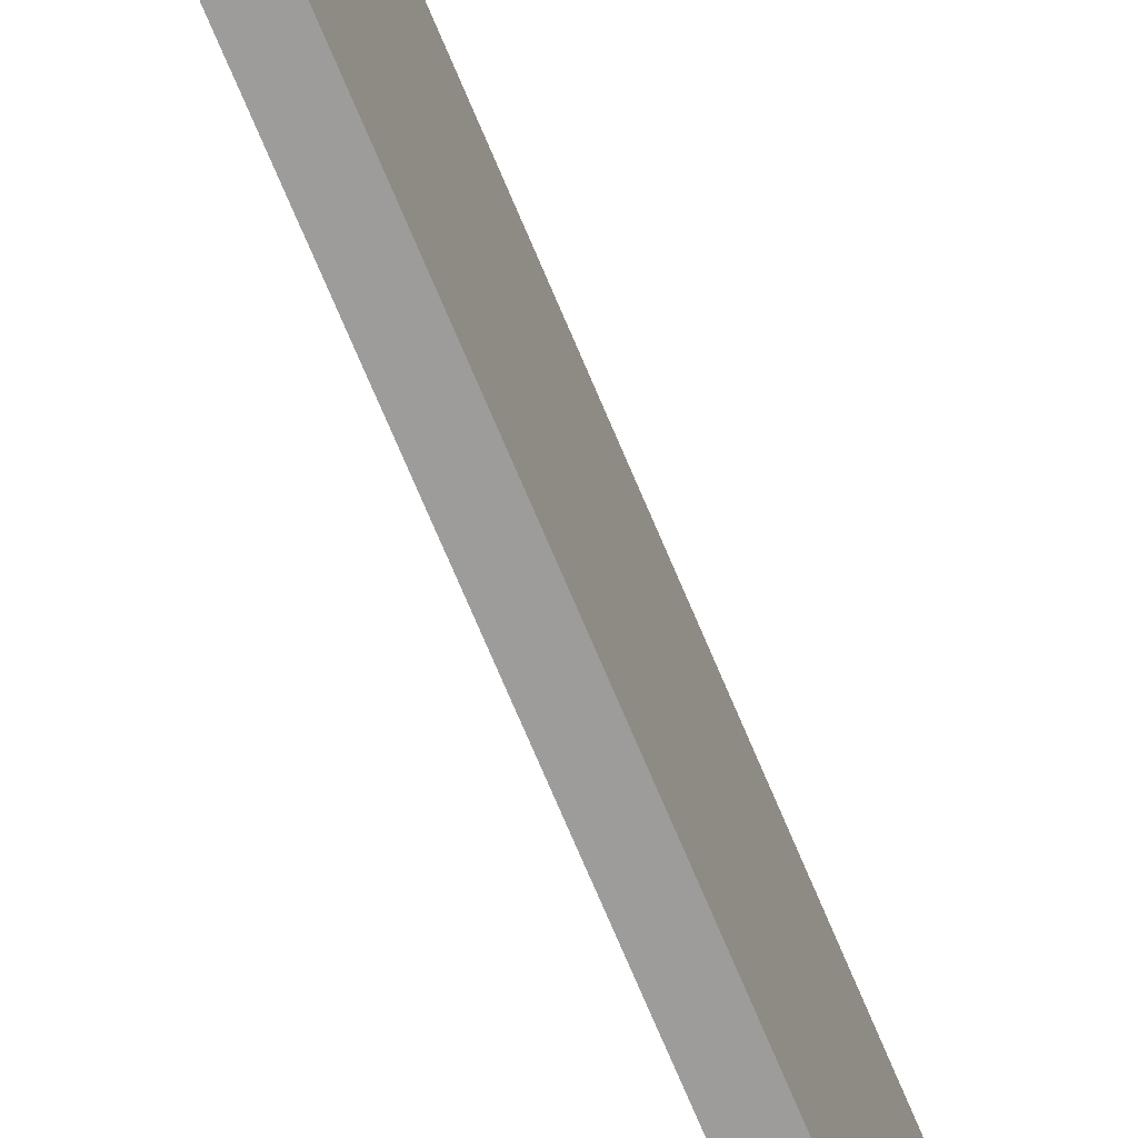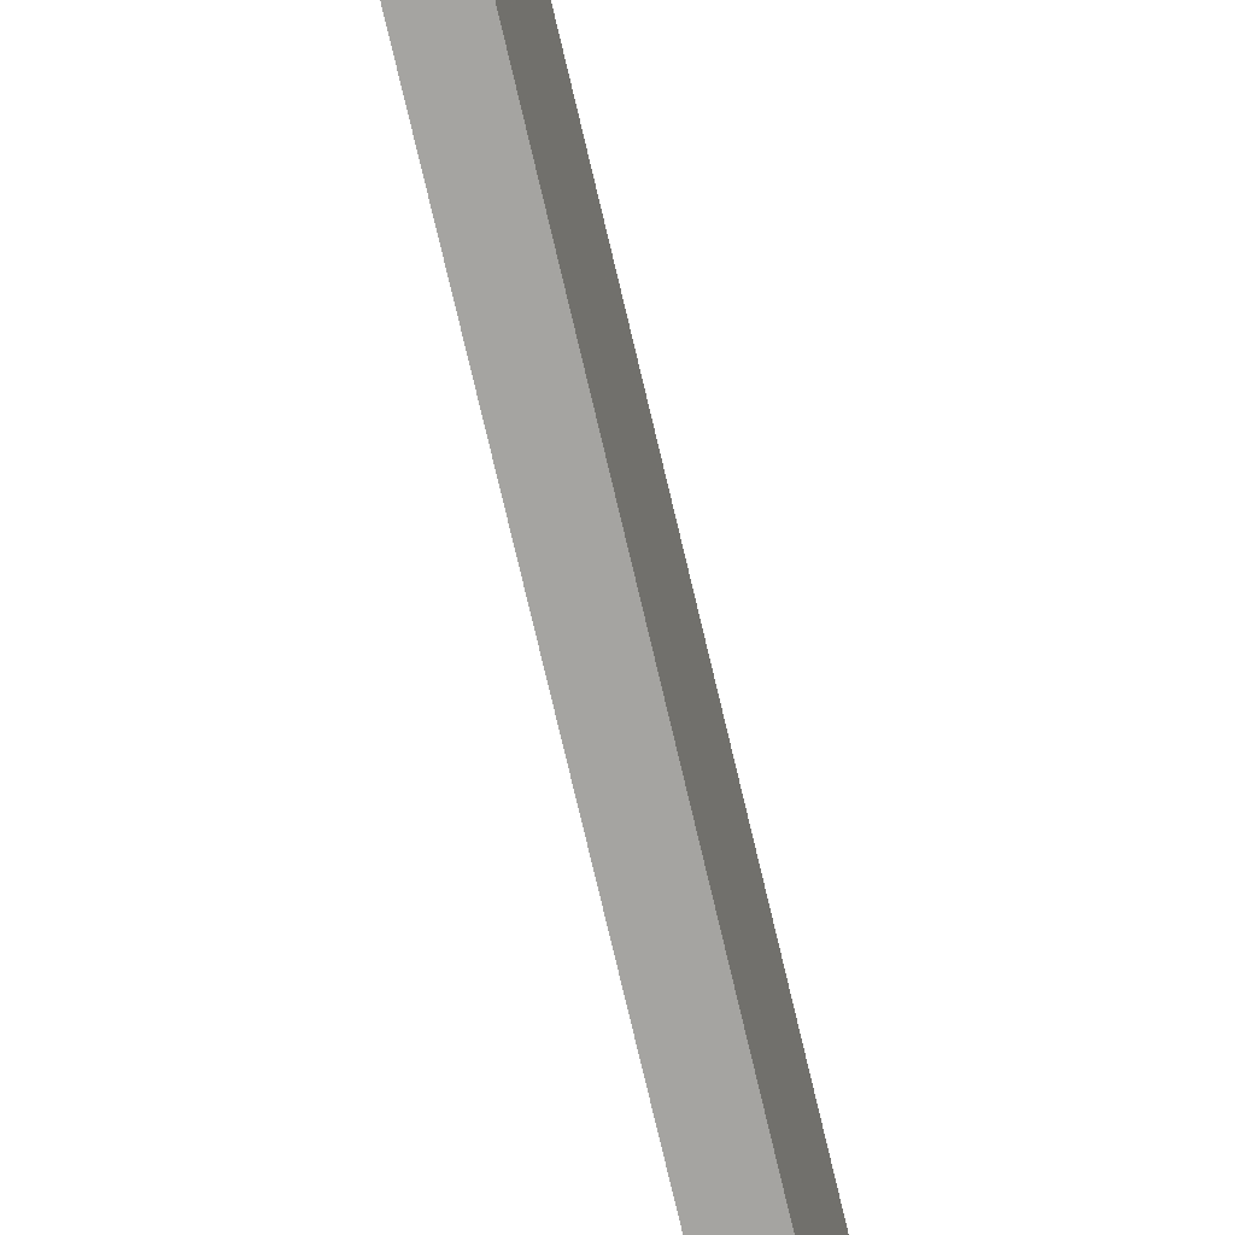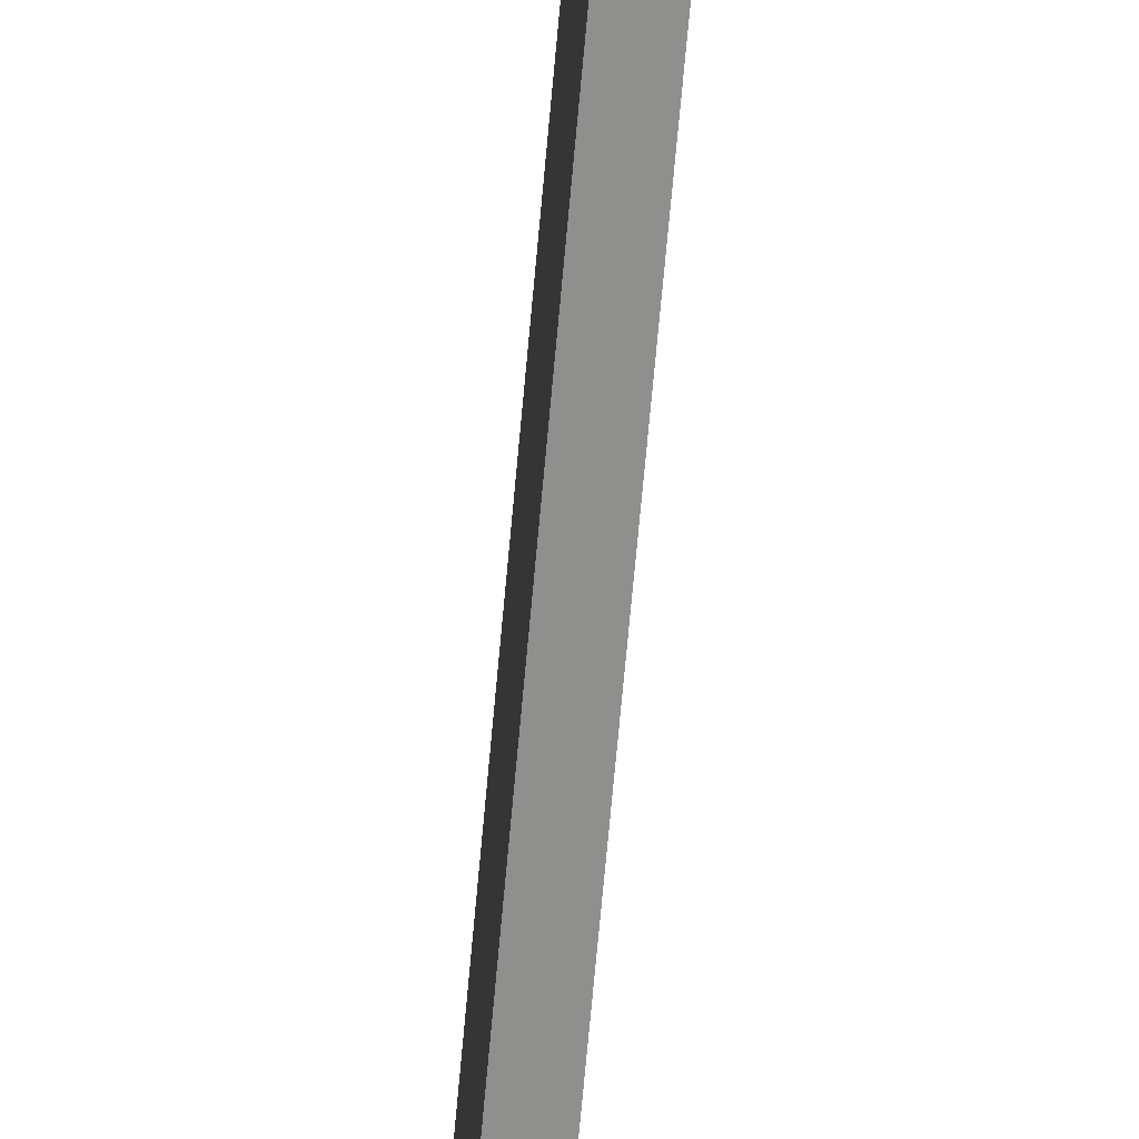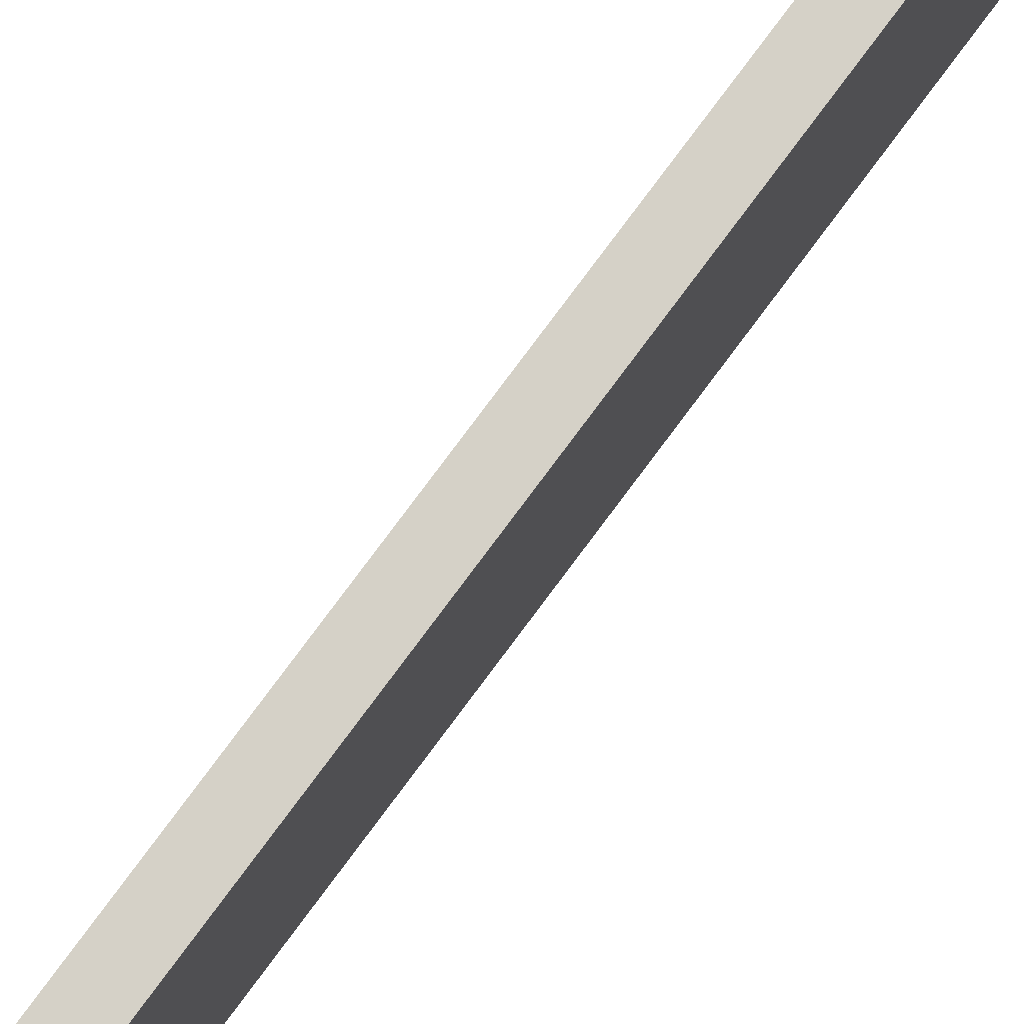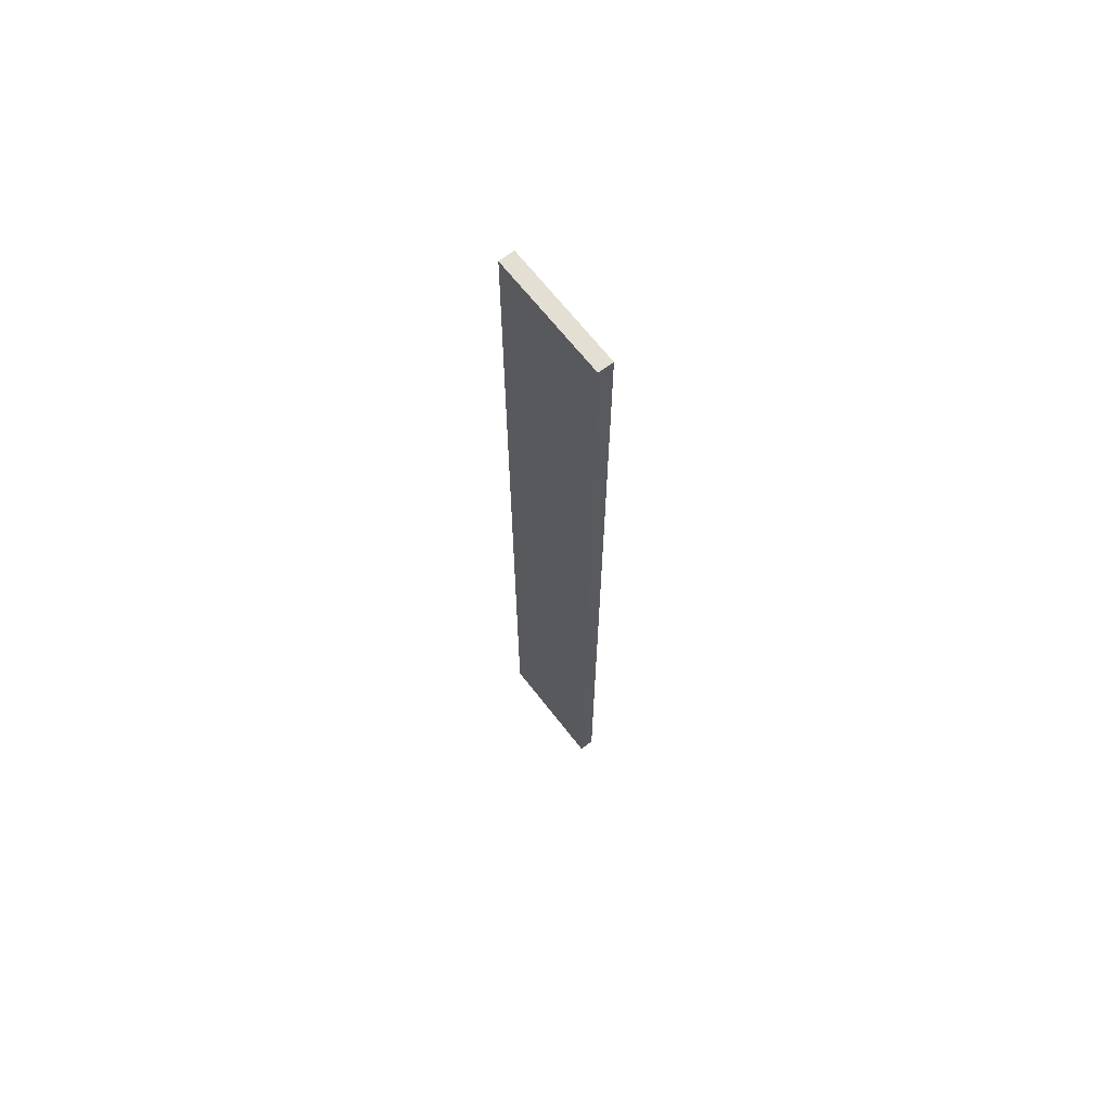
<metadata>
{"format":"obj","ext":"obj","renderer":"f3d","projection":"perspective","resolution":1024,"background":"white","views":[{"elev":-69.8,"azim":22.5,"up":"+Y"},{"elev":-73.2,"azim":13.1,"up":"+Y"},{"elev":-65.2,"azim":175.0,"up":"+Y"},{"elev":79.3,"azim":36.7,"up":"+Y"},{"elev":67.1,"azim":-37.9,"up":"+Z"}]}
</metadata>
<code>
o 4194
v 2226 1909 14.59
v 2226 1909 14.59
v 2226 1909 14.59
v 2226 1909 13.97
v 2226 1909 13.97
v 2226 1909 13.97
v 2226 1909 14.59
v 2226 1909 14.59
v 2226 1909 14.59
v 2226 1909 13.97
v 2226 1909 14.59
v 2226 1909 13.97
v 2226 1909 13.97
v 2226 1909 13.97
v 2226 1909 13.97
v 2226 1909 13.97
v 2226 1909 14.59
v 2226 1909 13.97
v 2226 1909 14.59
v 2226 1909 13.97
v 2226 1909 13.97
v 2226 1909 14.59
v 2226 1909 13.97
v 2226 1909 13.97
v 2226 1909 14.59
v 2226 1909 14.59
v 2226 1909 13.97
v 2226 1909 14.59
v 2226 1909 14.59
f 1 2 3
f 1 4 5
f 6 2 7
f 8 9 7
f 10 7 11
f 12 13 14
f 14 15 16
f 17 15 18
f 19 20 21
f 22 23 20
f 24 25 26
f 27 28 29

</code>
